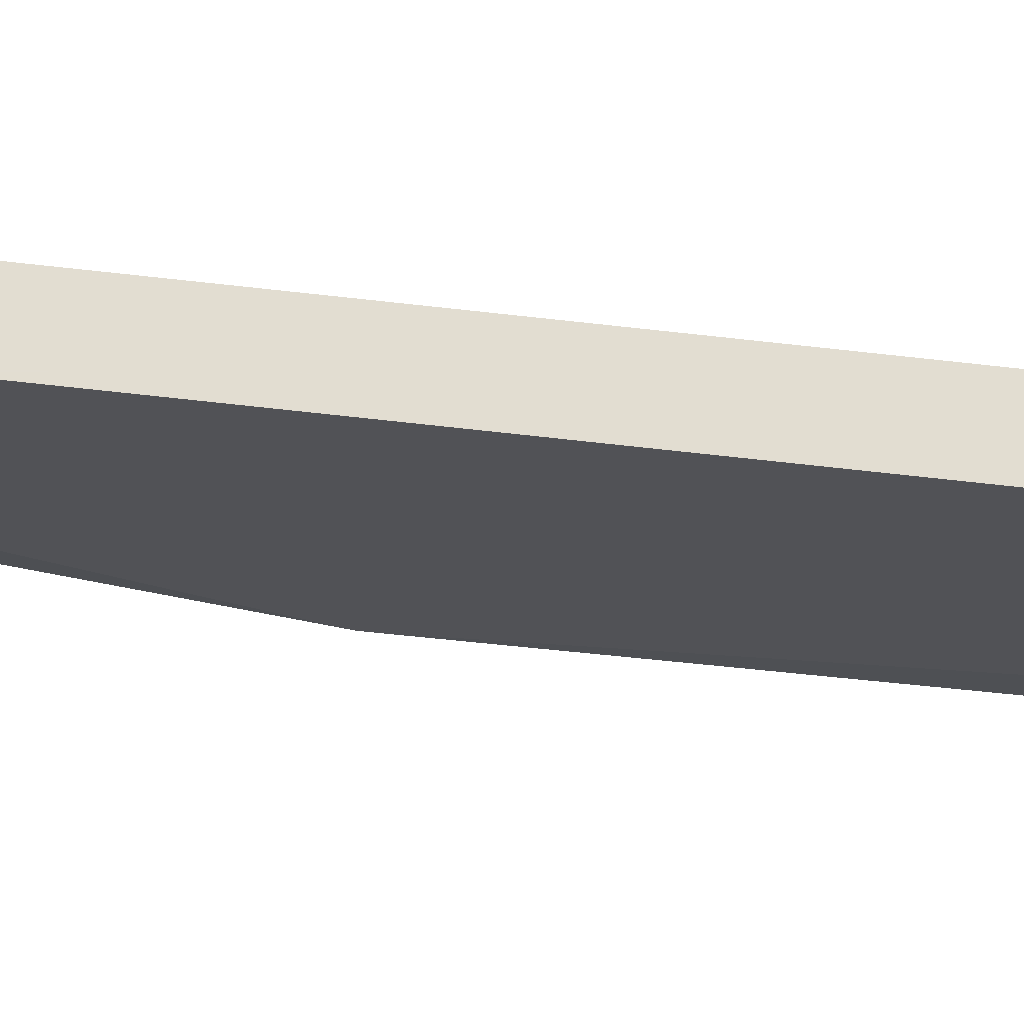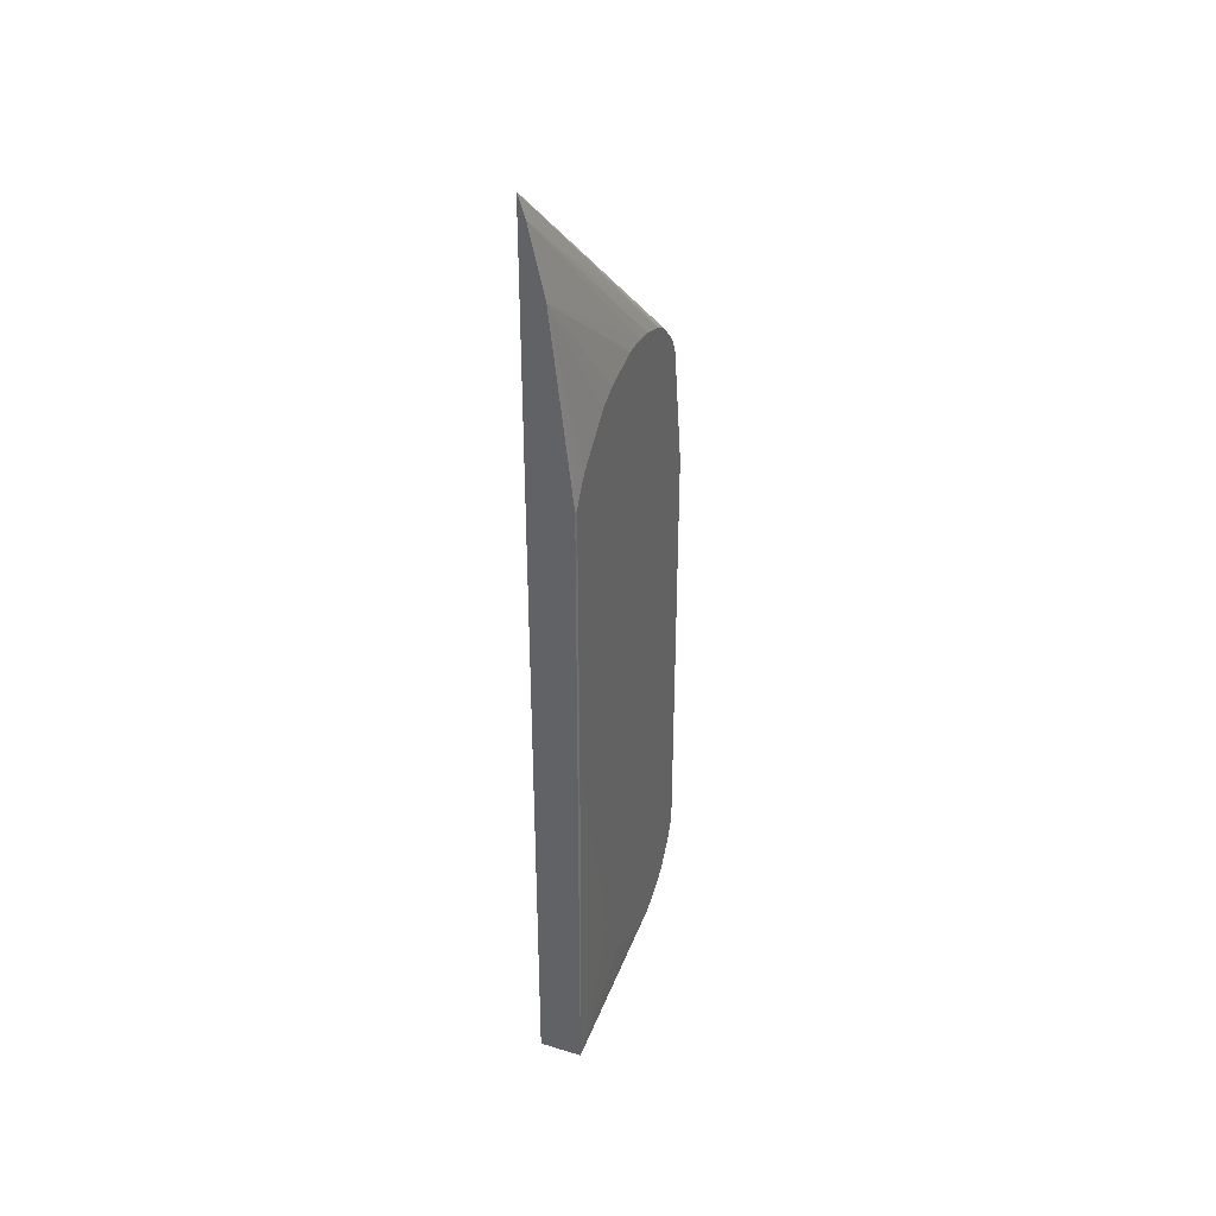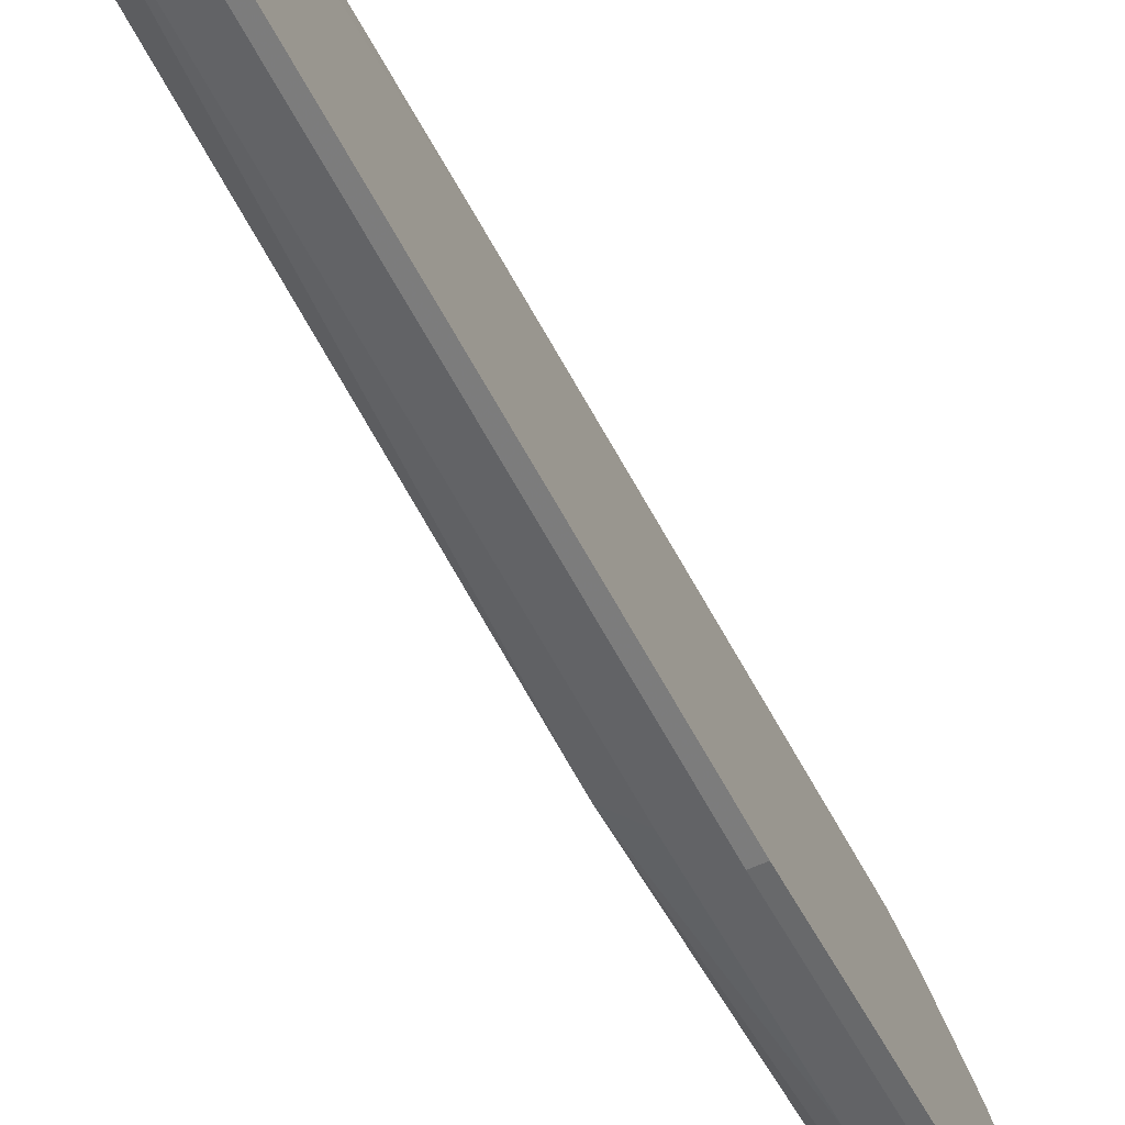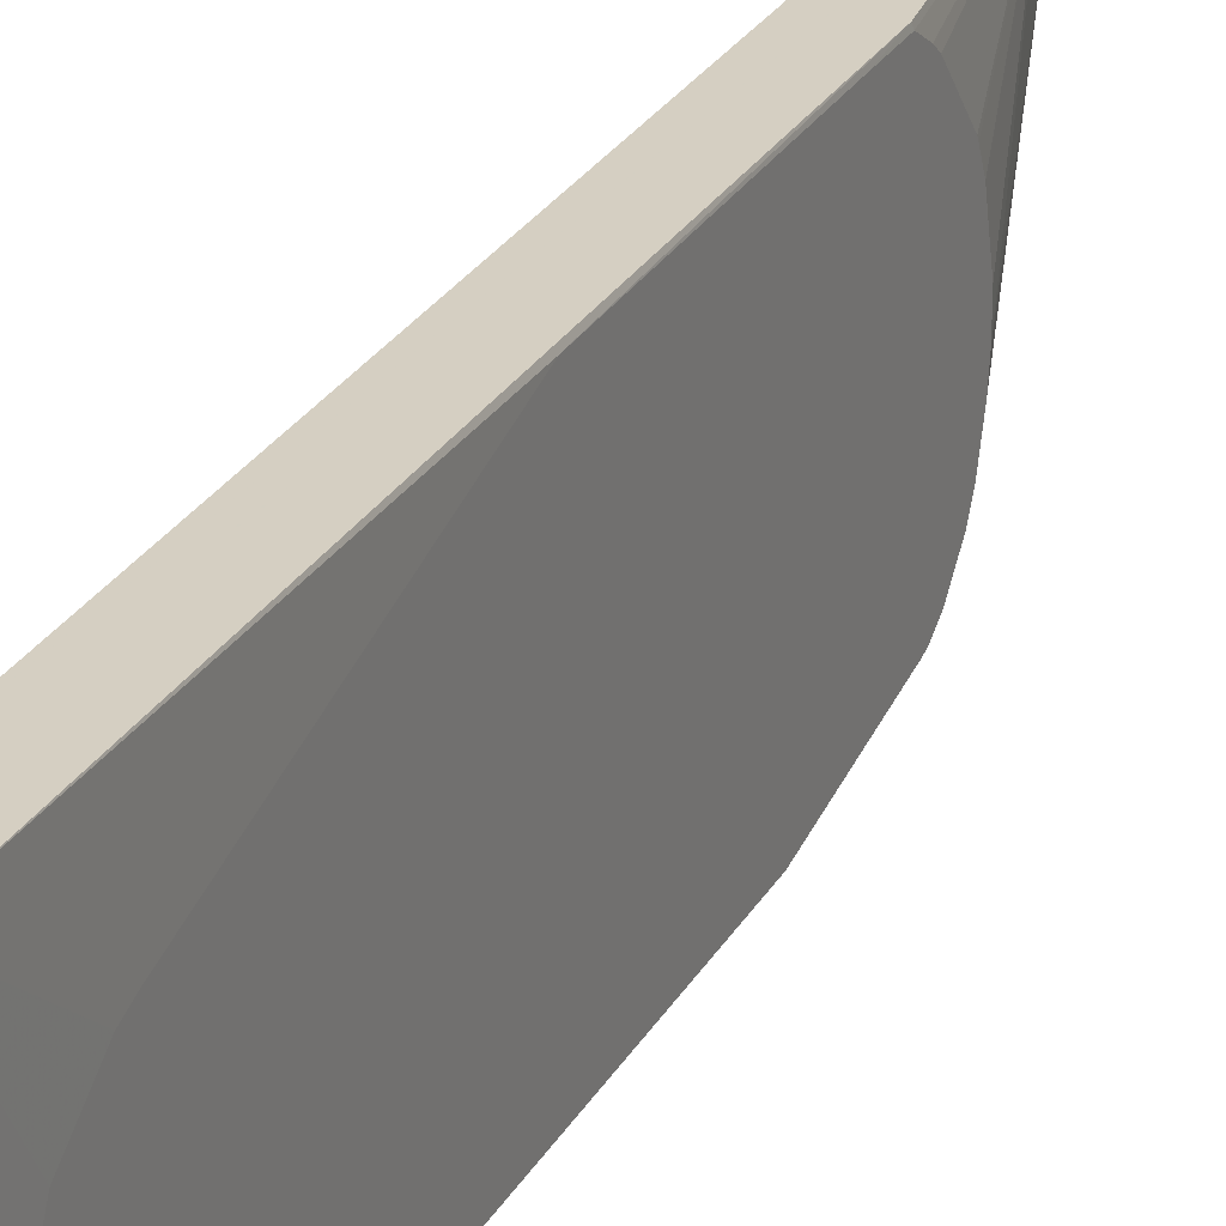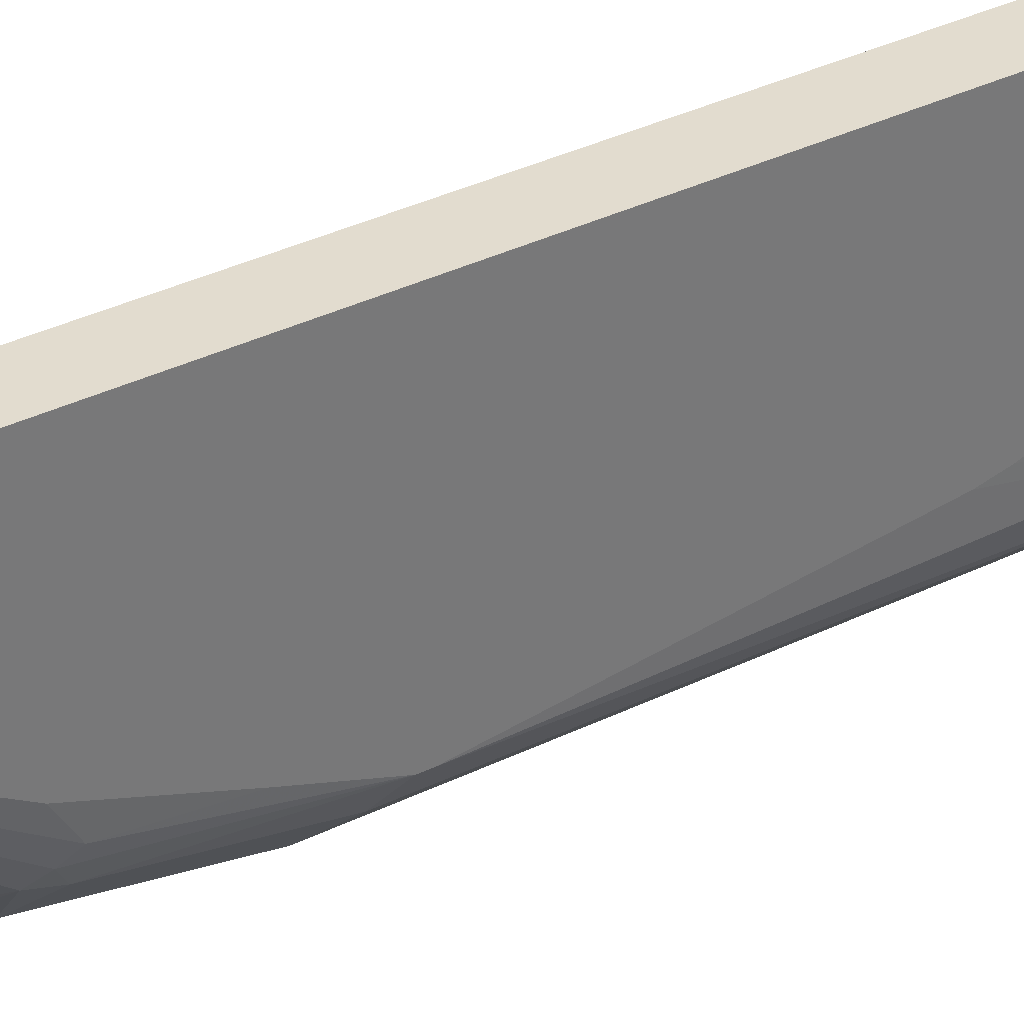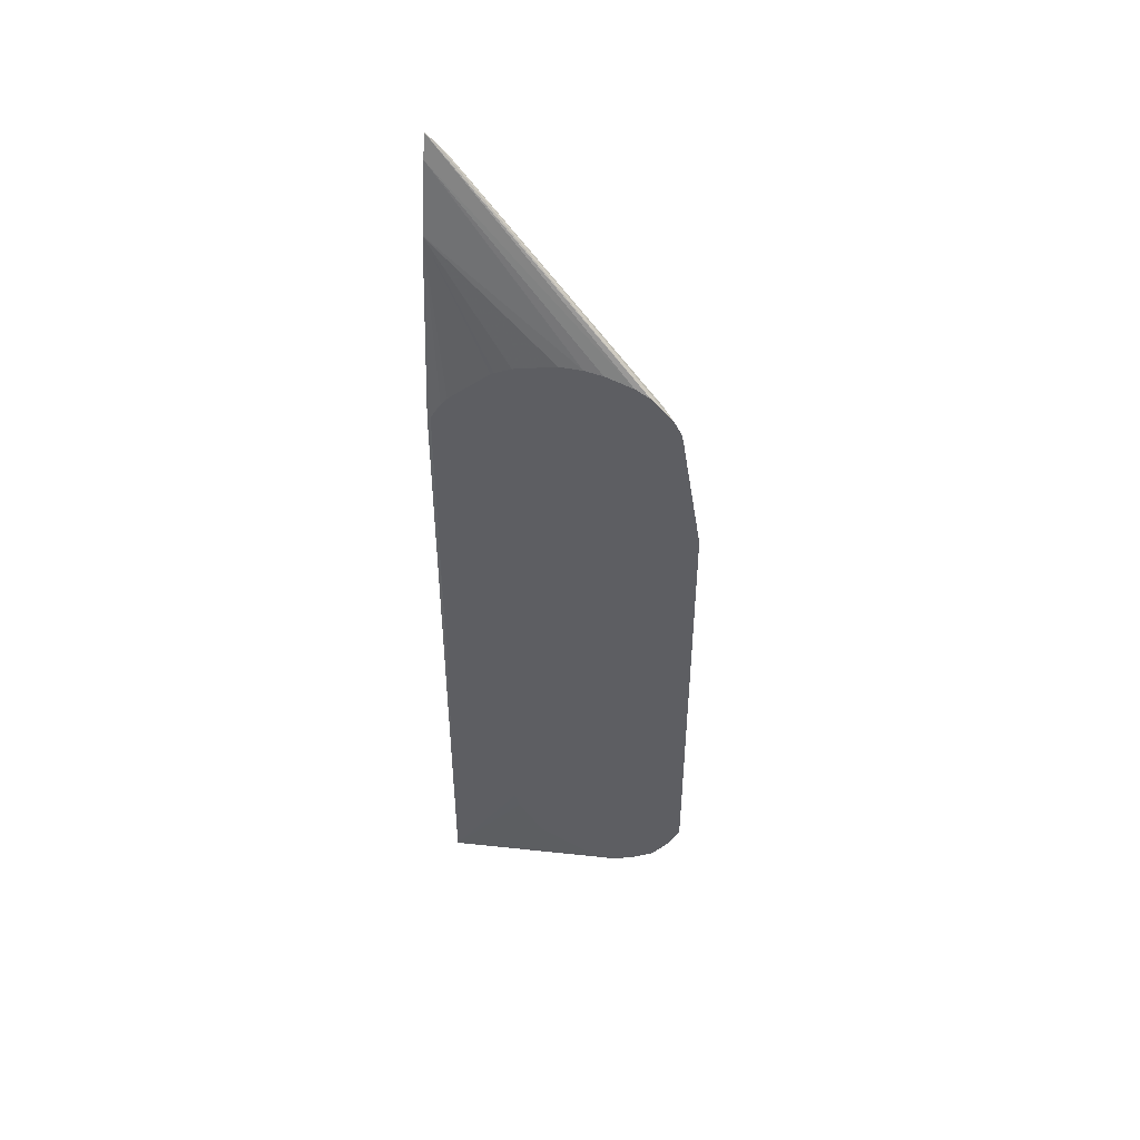
<metadata>
{"format":"obj","ext":"obj","renderer":"f3d","projection":"perspective","resolution":1024,"background":"white","views":[{"elev":68.4,"azim":-83.5,"up":"+Z"},{"elev":36.5,"azim":21.4,"up":"+Y"},{"elev":-77.4,"azim":30.3,"up":"+Z"},{"elev":25.9,"azim":23.2,"up":"+Z"},{"elev":34.7,"azim":-123.5,"up":"+Z"},{"elev":46.0,"azim":103.4,"up":"+Y"}]}
</metadata>
<code>
v 0.4831 -0.3246 -0.2019
v 0.4831 -0.3246 -0.2867
v 0.5254 -0.3246 -0.2019
v 0.4831 0.592 -0.2019
v 0.485 -0.1818 -0.4041
v 0.49 -0.202 -0.4067
v 0.5102 -0.2425 -0.4269
v 0.5153 -0.2525 -0.4294
v 0.5153 -0.2727 -0.4092
v 0.5269 -0.2813 -0.4102
v 0.5269 -0.2844 -0.4049
v 0.5269 -0.2937 -0.3855
v 0.5058 -0.3246 -0.2413
v 0.4831 -0.0808 -0.3754
v 0.5254 -0.3246 -0.2021
v 0.5269 -0.2937 -0.3652
v 0.5269 -0.2913 -0.3553
v 0.5269 -0.271 -0.315
v 0.5269 -0.2642 -0.3016
v 0.5269 -0.228 -0.2771
v 0.5269 -0.2208 -0.2747
v 0.5269 -0.2129 -0.2721
v 0.5269 0.04499 -0.2051
v 0.5264 0.322 -0.2019
v 0.4848 0.5867 -0.2019
v 0.5269 0.393 -0.391
v 0.5269 0.385 -0.4052
v 0.4831 0.5841 -0.2116
v 0.4985 -0.1818 -0.4311
v 0.4831 -0.06061 -0.3801
v 0.4831 0.1818 -0.4095
v 0.5187 -0.2222 -0.4513
v 0.5269 -0.2439 -0.4453
v 0.5269 -0.2701 -0.427
v 0.5241 -0.3246 -0.2046
v 0.5269 0.2828 -0.2051
v 0.5269 0.3235 -0.2053
v 0.5052 0.5052 -0.2019
v 0.4901 0.5709 -0.2019
v 0.5269 0.402 -0.3637
v 0.4831 0.5753 -0.2204
v 0.5269 0.3647 -0.4254
v 0.4985 0.202 -0.4311
v 0.4831 0.1898 -0.4095
v 0.5269 -0.2222 -0.4554
v 0.5269 -0.241 -0.4468
v 0.5269 -0.2425 -0.4461
v 0.5187 0.2223 -0.4513
v 0.5269 0.3406 -0.2156
v 0.5269 0.3851 -0.2629
v 0.5269 0.3868 -0.266
v 0.5269 0.3945 -0.2824
v 0.5269 0.4049 -0.3233
v 0.505 0.5059 -0.2019
v 0.5269 0.3488 -0.222
v 0.5269 0.4049 -0.3458
v 0.5204 0.3738 -0.4142
v 0.4976 0.3435 -0.4041
v 0.49 0.3334 -0.394
v 0.485 0.3233 -0.3839
v 0.4831 0.3384 -0.3587
v 0.5269 0.3506 -0.4334
v 0.5187 0.3435 -0.4311
v 0.4985 0.3233 -0.4109
v 0.4831 0.2505 -0.3893
v 0.5269 0.2223 -0.4554
v 0.5102 0.3536 -0.4142
v 0.5269 0.3435 -0.4352
f 23 36 24
f 24 36 37
f 24 37 38
f 25 39 26
f 32 46 47
f 26 39 40
f 29 31 44
f 27 42 41
f 29 44 43
f 29 43 48
f 29 48 32
f 32 45 46
f 12 35 13
f 27 41 28
f 12 15 35
f 10 21 20
f 10 16 12
f 10 17 16
f 10 18 17
f 10 19 18
f 10 20 19
f 10 22 21
f 10 23 22
f 10 36 23
f 63 68 66
f 10 37 36
f 10 49 37
f 10 55 49
f 10 50 55
f 32 47 33
f 10 12 11
f 32 48 66
f 10 51 50
f 37 49 38
f 62 68 63
f 60 65 61
f 58 64 59
f 58 63 64
f 58 67 63
f 57 67 58
f 57 63 67
f 53 56 54
f 48 63 66
f 48 64 63
f 44 59 64
f 44 60 59
f 44 65 60
f 43 64 48
f 32 66 45
f 43 44 64
f 42 62 63
f 41 60 61
f 41 59 60
f 41 58 59
f 41 57 58
f 41 42 57
f 39 56 40
f 39 54 56
f 38 55 50
f 38 49 55
f 38 53 54
f 38 52 53
f 38 51 52
f 38 50 51
f 42 63 57
f 10 52 51
f 10 62 42
f 10 56 53
f 3 15 12
f 2 14 5
f 2 12 13
f 2 11 12
f 2 10 11
f 2 9 10
f 2 8 9
f 2 7 8
f 2 6 7
f 2 5 6
f 1 14 2
f 1 30 14
f 1 31 30
f 1 44 31
f 1 65 44
f 1 61 65
f 1 41 61
f 1 28 41
f 1 25 4
f 1 39 25
f 1 54 39
f 1 38 54
f 1 24 38
f 1 3 24
f 1 15 3
f 1 35 15
f 1 13 35
f 1 2 13
f 10 53 52
f 3 12 16
f 3 16 17
f 1 4 28
f 3 18 19
f 3 17 18
f 10 40 56
f 10 26 40
f 10 27 26
f 10 42 27
f 10 68 62
f 10 66 68
f 10 46 45
f 10 47 46
f 10 33 47
f 10 34 33
f 9 34 10
f 8 34 9
f 8 33 34
f 8 32 33
f 10 45 66
f 7 29 32
f 3 19 20
f 7 32 8
f 3 20 21
f 3 21 22
f 3 22 23
f 4 25 26
f 4 26 27
f 3 23 24
f 4 27 28
f 5 29 6
f 5 14 30
f 5 30 31
f 5 31 29
f 6 29 7

</code>
